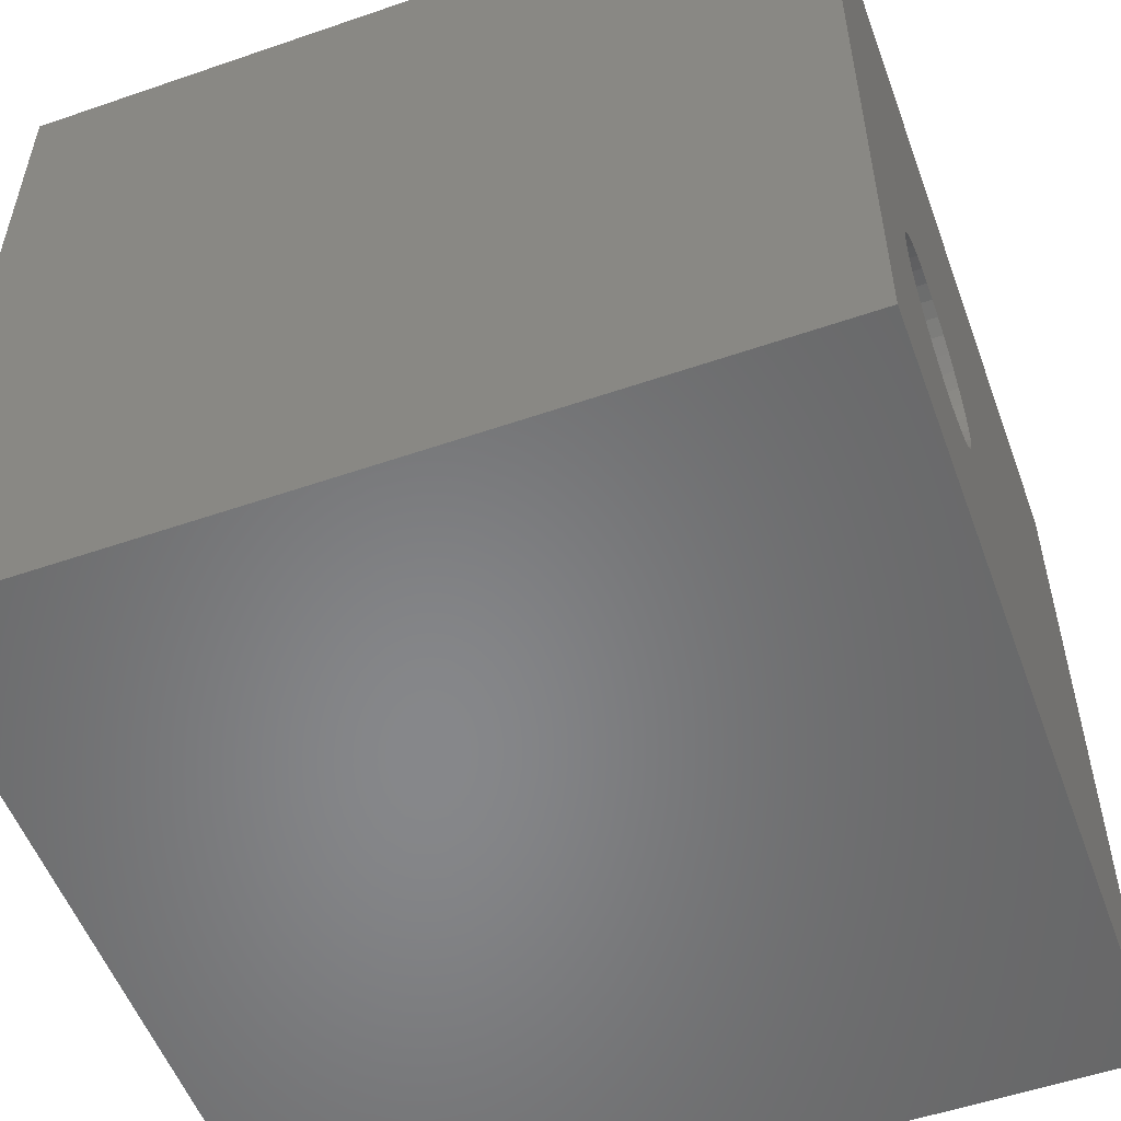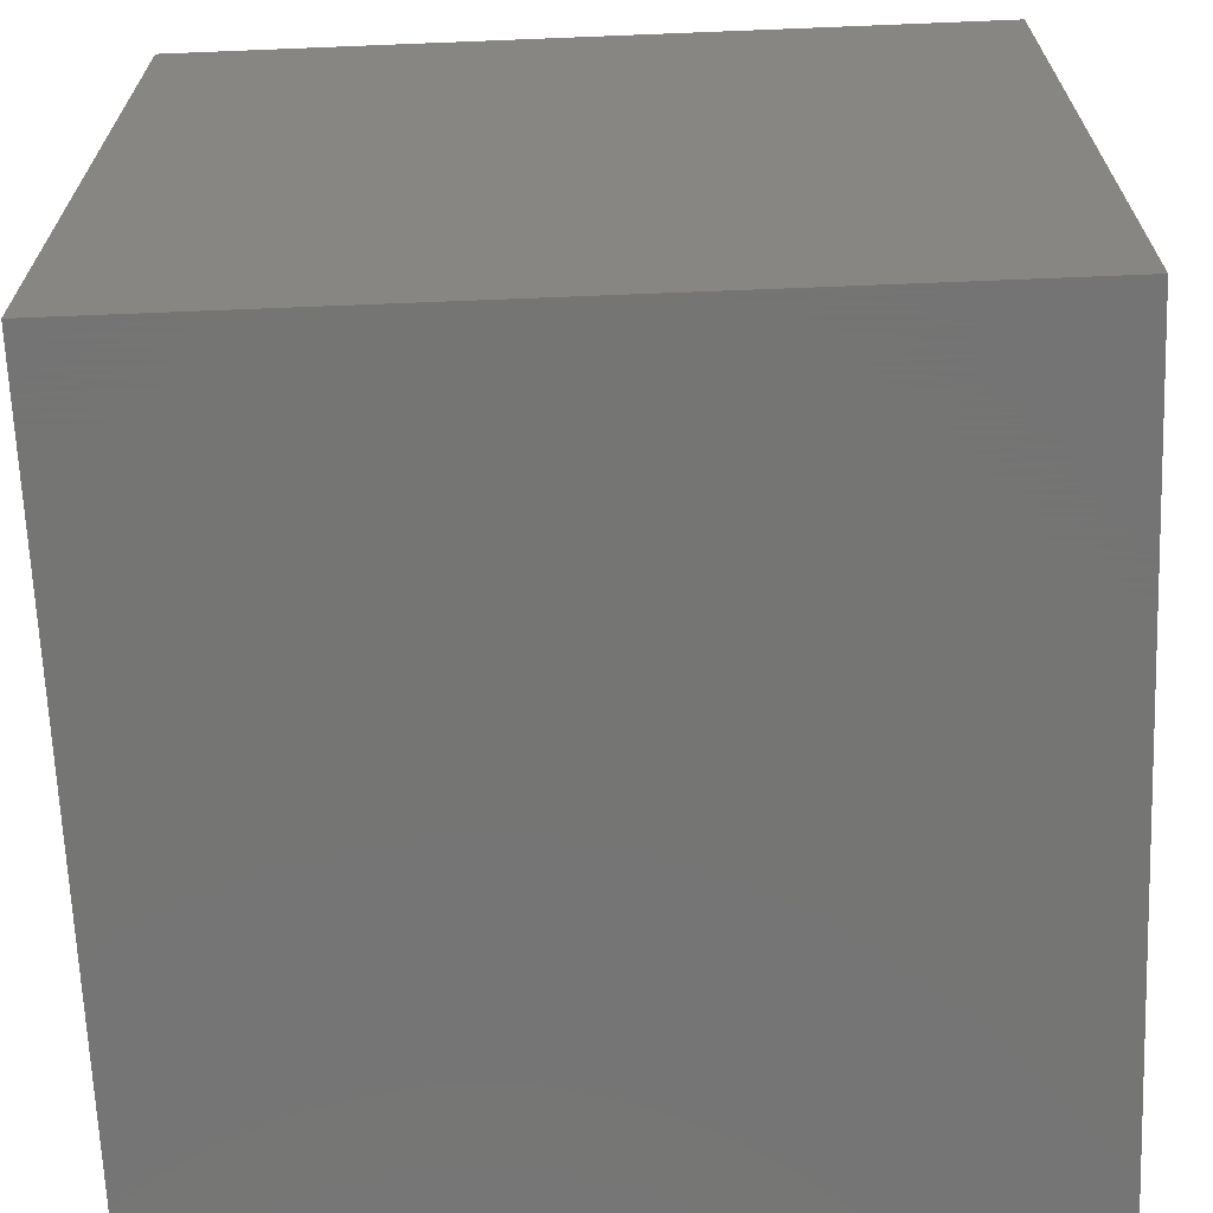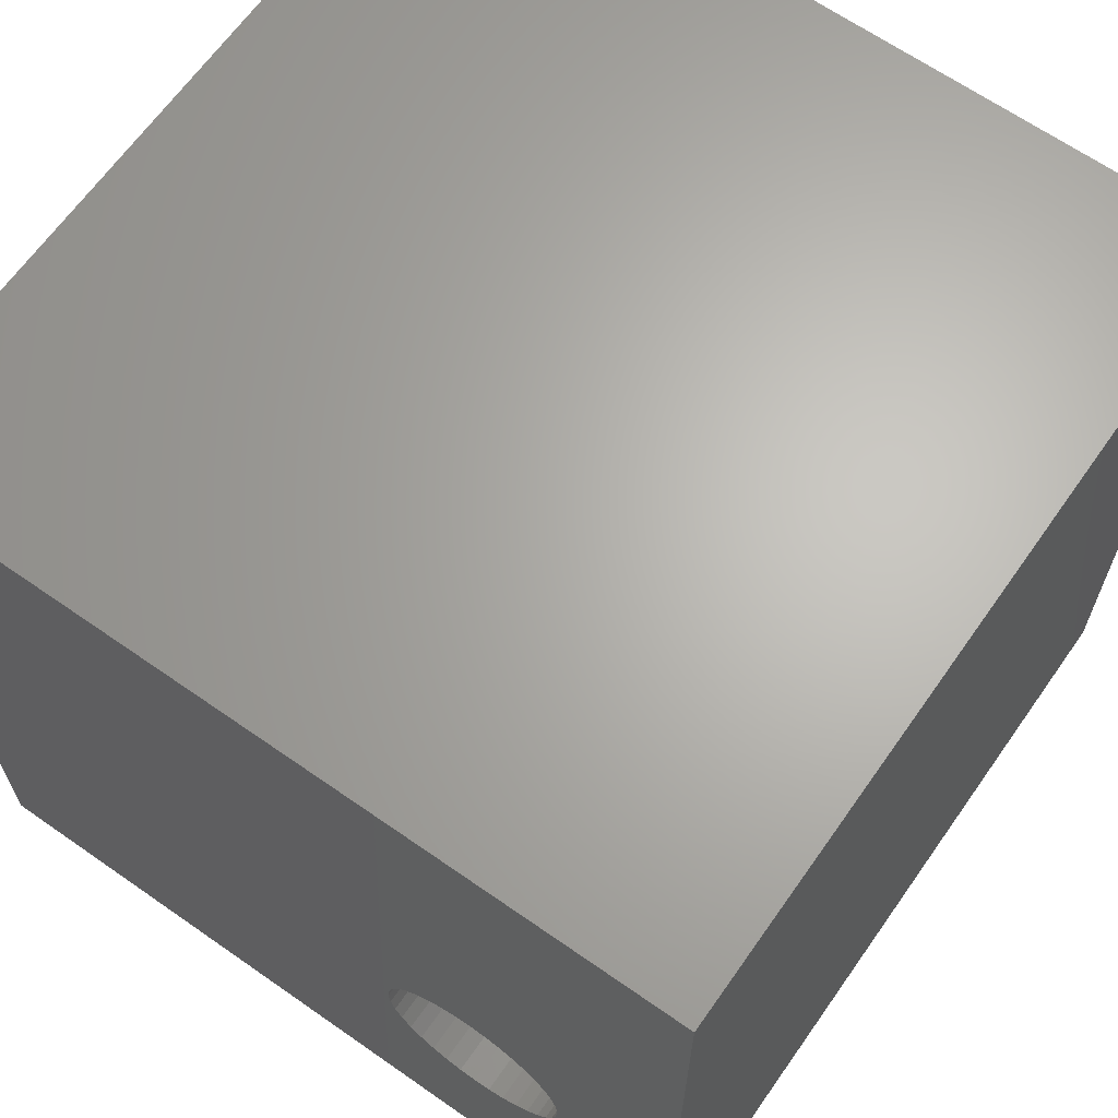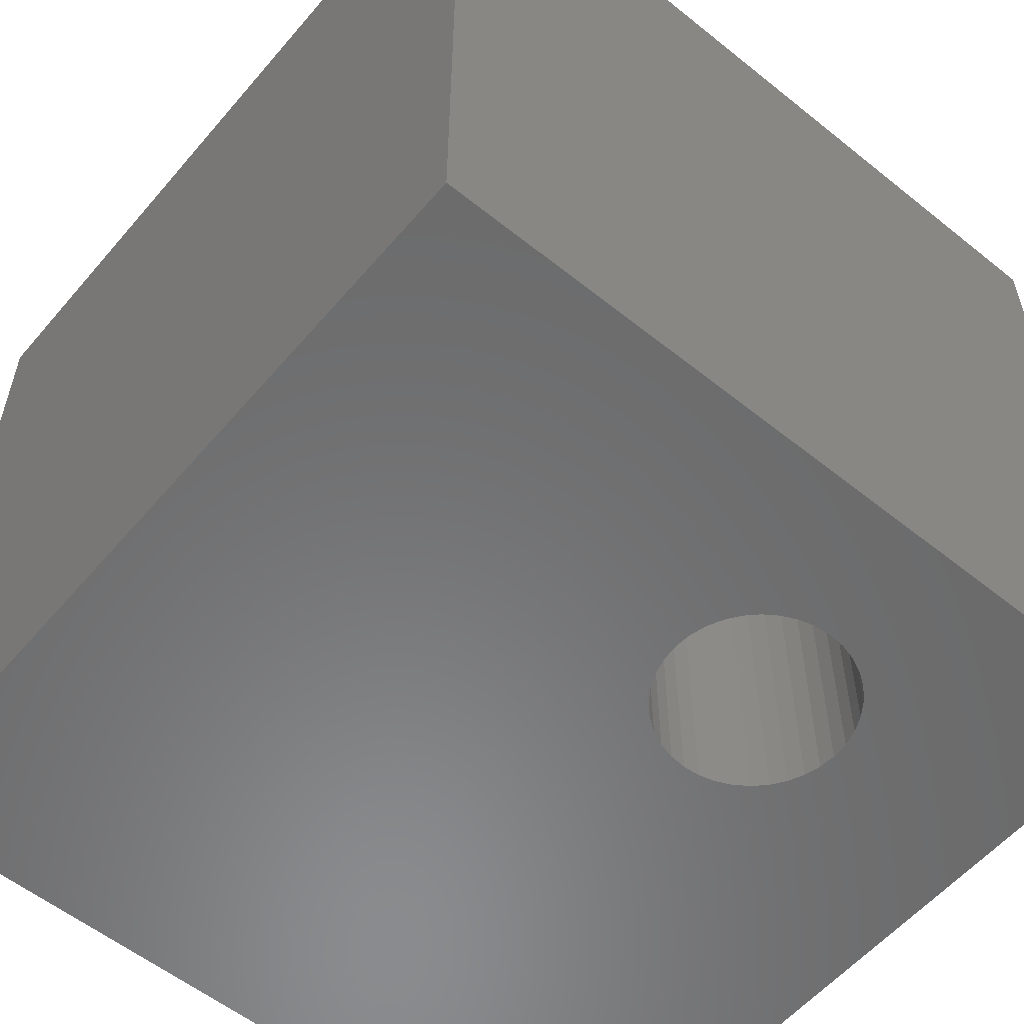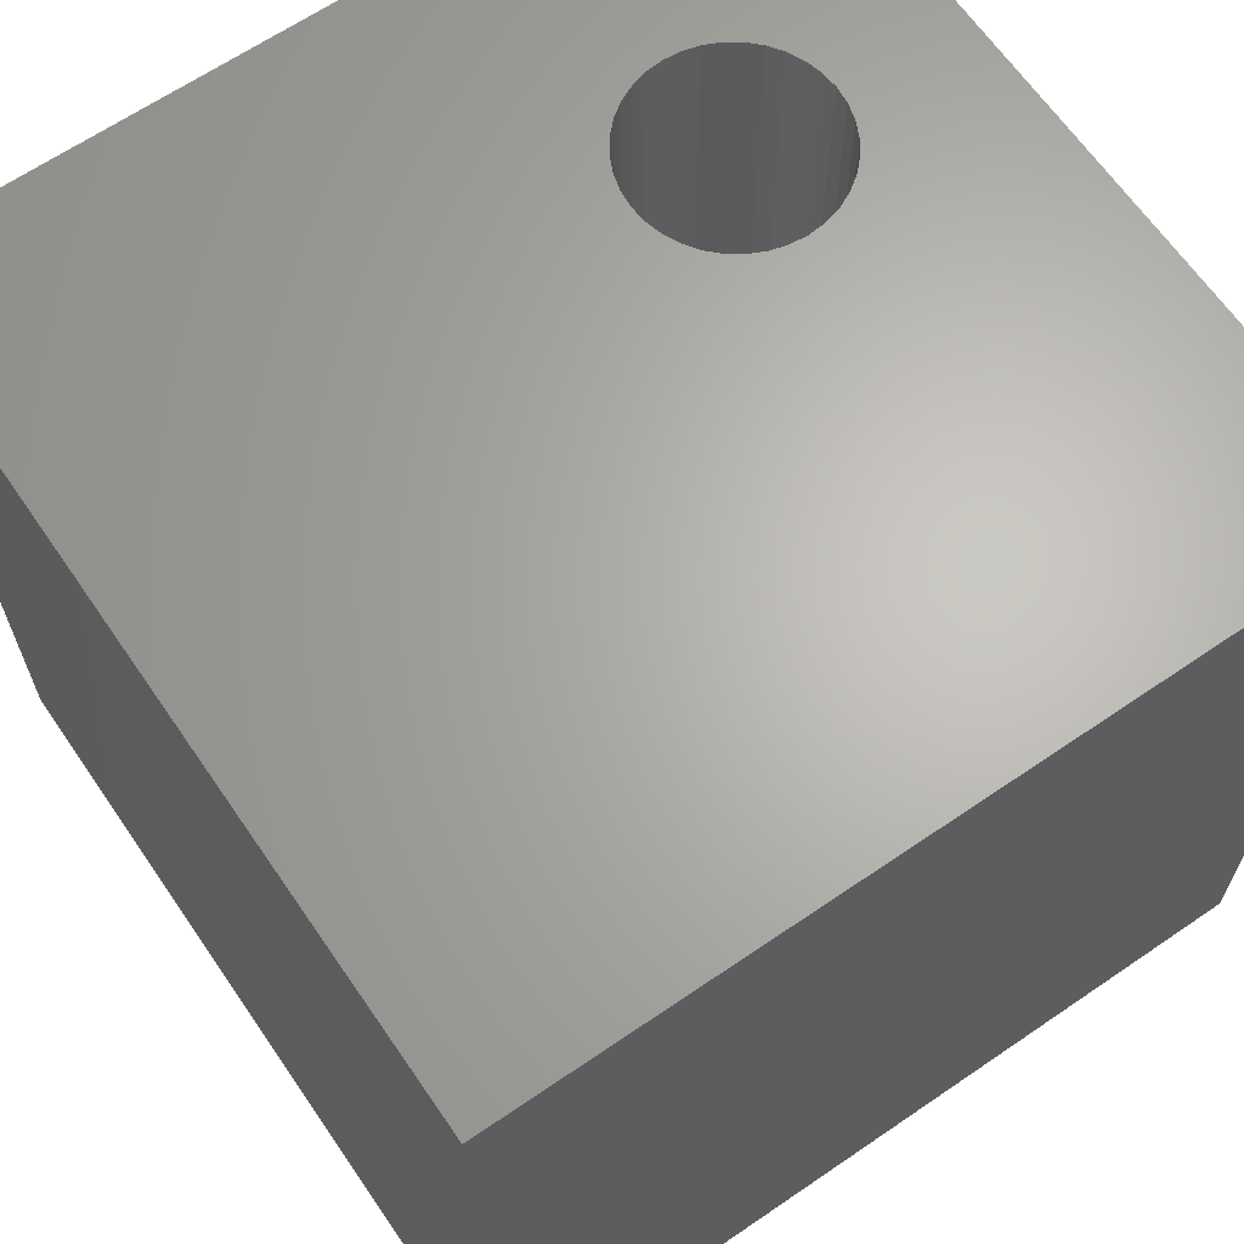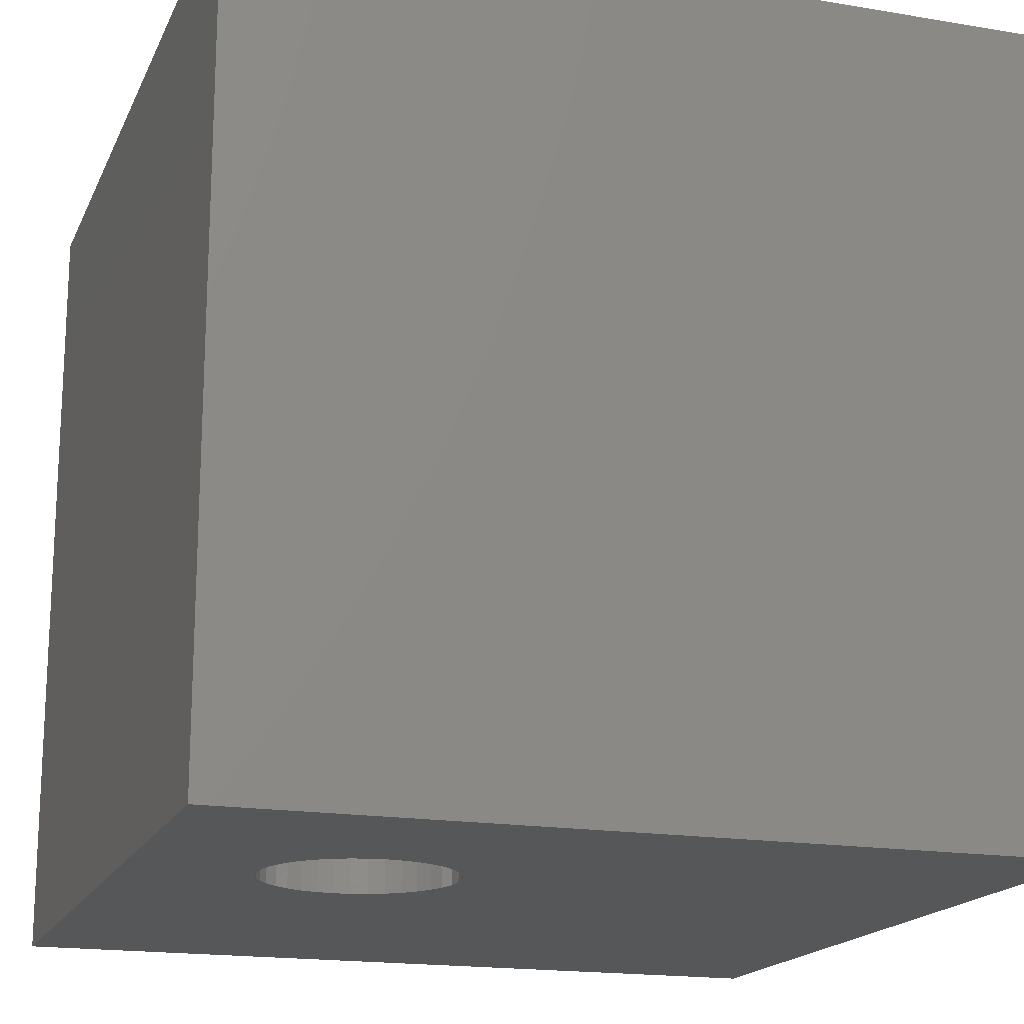
<metadata>
{"format":"stl","ext":"stl","renderer":"f3d","projection":"perspective","resolution":1024,"background":"white","views":[{"elev":-54.1,"azim":-69.9,"up":"+Y"},{"elev":-67.1,"azim":92.3,"up":"+Y"},{"elev":65.4,"azim":-144.9,"up":"+Y"},{"elev":-56.8,"azim":-129.9,"up":"+Z"},{"elev":65.2,"azim":145.5,"up":"+Z"},{"elev":-17.6,"azim":-18.4,"up":"+Z"}]}
</metadata>
<code>
# stl→obj: 80 verts, 160 faces
v 0 10 10
v 0 10 0
v 0 0 10
v 0 0 0
v 2.682 2.31 10
v 2.479 2.328 10
v 2.282 4.579 10
v 2.479 4.632 10
v 10 0 10
v 3.578 2.728 10
v 3.434 2.584 10
v 10 10 10
v 3.834 3.683 10
v 3.852 3.48 10
v 3.834 3.277 10
v 3.267 2.467 10
v 3.082 2.381 10
v 2.885 2.328 10
v 1.67 4.065 10
v 1.786 4.232 10
v 3.781 3.08 10
v 3.695 2.895 10
v 1.583 3.88 10
v 1.931 4.376 10
v 2.098 4.493 10
v 2.682 4.649 10
v 2.885 4.632 10
v 3.082 4.579 10
v 3.267 4.493 10
v 3.434 4.376 10
v 3.578 4.232 10
v 3.695 4.065 10
v 3.781 3.88 10
v 2.282 2.381 10
v 2.098 2.467 10
v 1.931 2.584 10
v 1.786 2.728 10
v 1.67 2.895 10
v 1.583 3.08 10
v 1.531 3.277 10
v 1.513 3.48 10
v 1.531 3.683 10
v 10 10 0
v 10 0 0
v 2.282 2.381 0
v 2.479 2.328 0
v 3.267 2.467 0
v 3.434 2.584 0
v 1.531 3.277 0
v 1.583 3.08 0
v 1.67 2.895 0
v 1.786 2.728 0
v 1.931 2.584 0
v 2.098 2.467 0
v 2.682 2.31 0
v 2.885 2.328 0
v 3.082 2.381 0
v 3.578 2.728 0
v 3.695 2.895 0
v 3.781 3.08 0
v 3.834 3.277 0
v 3.852 3.48 0
v 3.834 3.683 0
v 3.781 3.88 0
v 3.695 4.065 0
v 3.578 4.232 0
v 3.434 4.376 0
v 3.267 4.493 0
v 3.082 4.579 0
v 2.885 4.632 0
v 2.682 4.649 0
v 2.479 4.632 0
v 2.282 4.579 0
v 2.098 4.493 0
v 1.931 4.376 0
v 1.786 4.232 0
v 1.67 4.065 0
v 1.583 3.88 0
v 1.531 3.683 0
v 1.513 3.48 0
f 1 2 3
f 3 2 4
f 5 6 3
f 7 8 1
f 9 10 11
f 12 13 9
f 9 13 14
f 9 14 15
f 11 16 9
f 9 16 17
f 9 17 3
f 3 17 18
f 3 18 5
f 19 20 1
f 15 21 9
f 9 21 22
f 9 22 10
f 19 1 23
f 20 24 1
f 1 24 25
f 1 25 7
f 8 26 1
f 1 26 27
f 1 27 12
f 12 27 28
f 28 29 12
f 12 29 30
f 12 30 31
f 31 32 12
f 12 32 33
f 12 33 13
f 6 34 3
f 3 34 35
f 3 35 36
f 36 37 3
f 3 37 38
f 3 38 39
f 39 40 3
f 3 40 41
f 3 41 1
f 1 41 42
f 1 42 23
f 43 12 44
f 44 12 9
f 45 46 4
f 47 48 44
f 49 50 4
f 4 50 51
f 4 51 52
f 52 53 4
f 4 53 54
f 4 54 45
f 46 55 4
f 4 55 56
f 4 56 44
f 44 56 57
f 44 57 47
f 48 58 44
f 44 58 59
f 44 59 60
f 60 61 44
f 44 61 62
f 44 62 43
f 43 62 63
f 43 63 64
f 64 65 43
f 43 65 66
f 43 66 67
f 67 68 43
f 43 68 69
f 43 69 2
f 2 69 70
f 2 70 71
f 71 72 2
f 2 72 73
f 2 73 74
f 74 75 2
f 2 75 76
f 2 76 77
f 77 78 2
f 2 78 79
f 2 79 4
f 4 79 80
f 4 80 49
f 12 43 1
f 1 43 2
f 44 9 4
f 4 9 3
f 61 14 62
f 62 14 13
f 62 13 63
f 63 13 33
f 63 33 64
f 64 33 32
f 64 32 65
f 65 32 31
f 65 31 66
f 66 31 30
f 66 30 67
f 67 30 29
f 67 29 68
f 68 29 28
f 68 28 69
f 69 28 27
f 69 27 70
f 70 27 26
f 70 26 71
f 71 26 8
f 71 8 72
f 72 8 7
f 72 7 73
f 73 7 25
f 73 25 74
f 74 25 24
f 74 24 75
f 75 24 20
f 75 20 76
f 76 20 19
f 76 19 77
f 77 19 23
f 77 23 78
f 78 23 42
f 78 42 79
f 79 42 41
f 79 41 80
f 80 41 40
f 80 40 49
f 49 40 39
f 49 39 50
f 50 39 38
f 50 38 51
f 51 38 37
f 51 37 52
f 52 37 36
f 52 36 53
f 53 36 35
f 53 35 54
f 54 35 34
f 54 34 45
f 45 34 6
f 45 6 46
f 46 6 5
f 46 5 55
f 55 5 18
f 55 18 56
f 56 18 17
f 56 17 57
f 57 17 16
f 57 16 47
f 47 16 11
f 47 11 48
f 48 11 10
f 48 10 58
f 58 10 22
f 58 22 59
f 59 22 21
f 59 21 60
f 60 21 15
f 60 15 61
f 61 15 14

</code>
